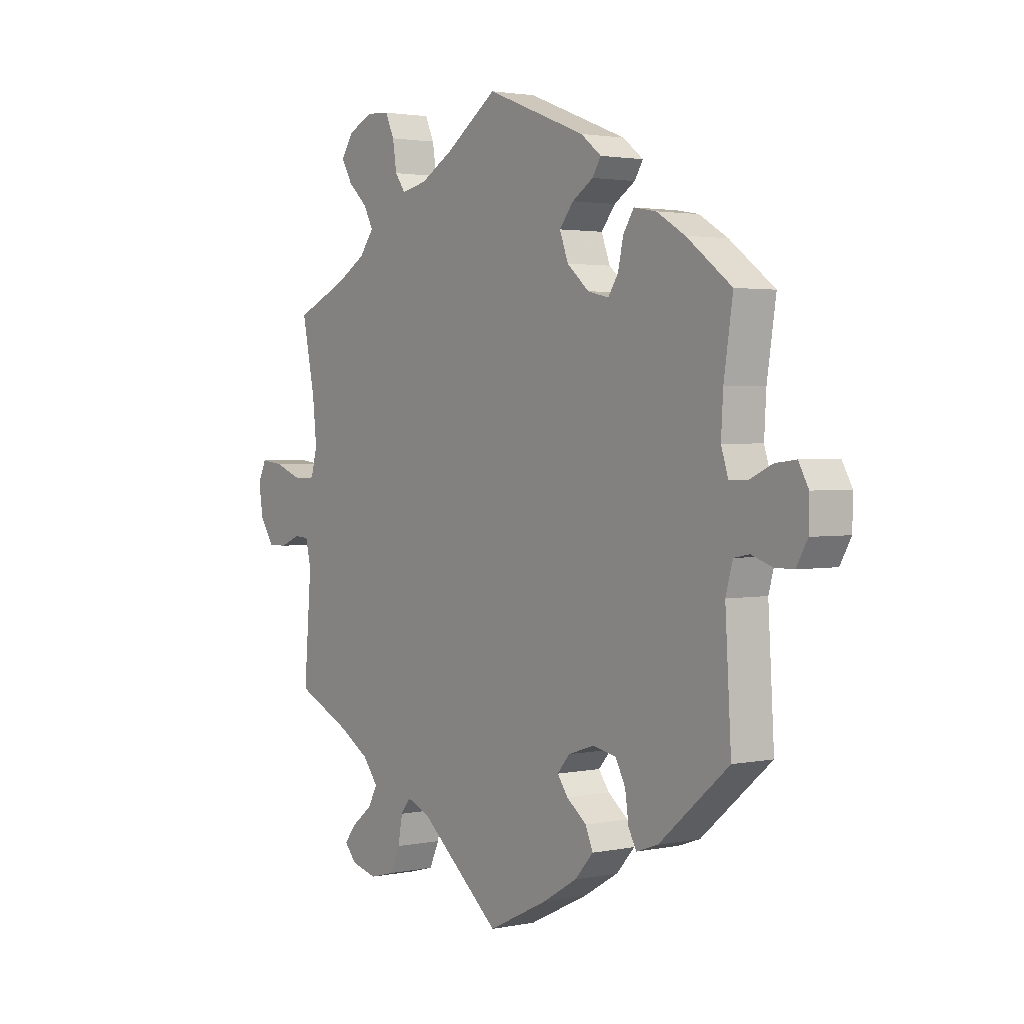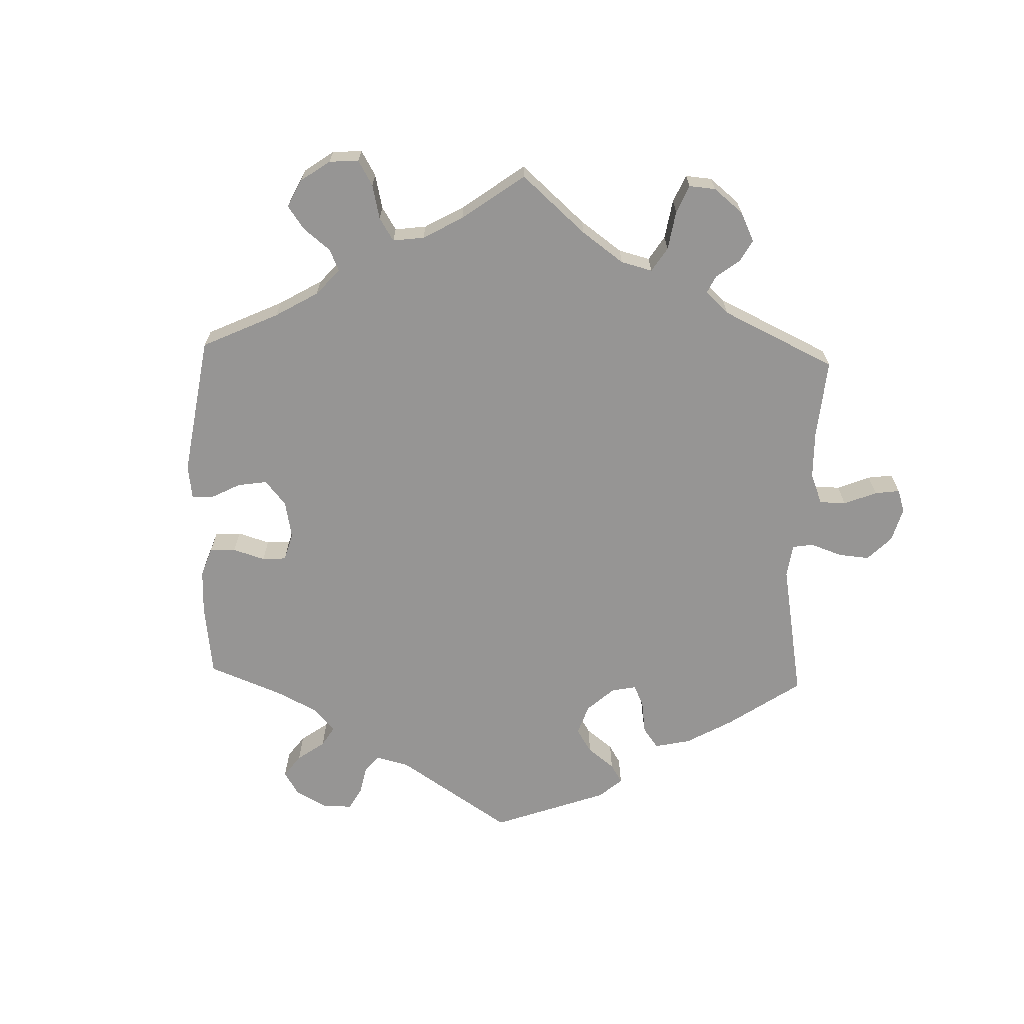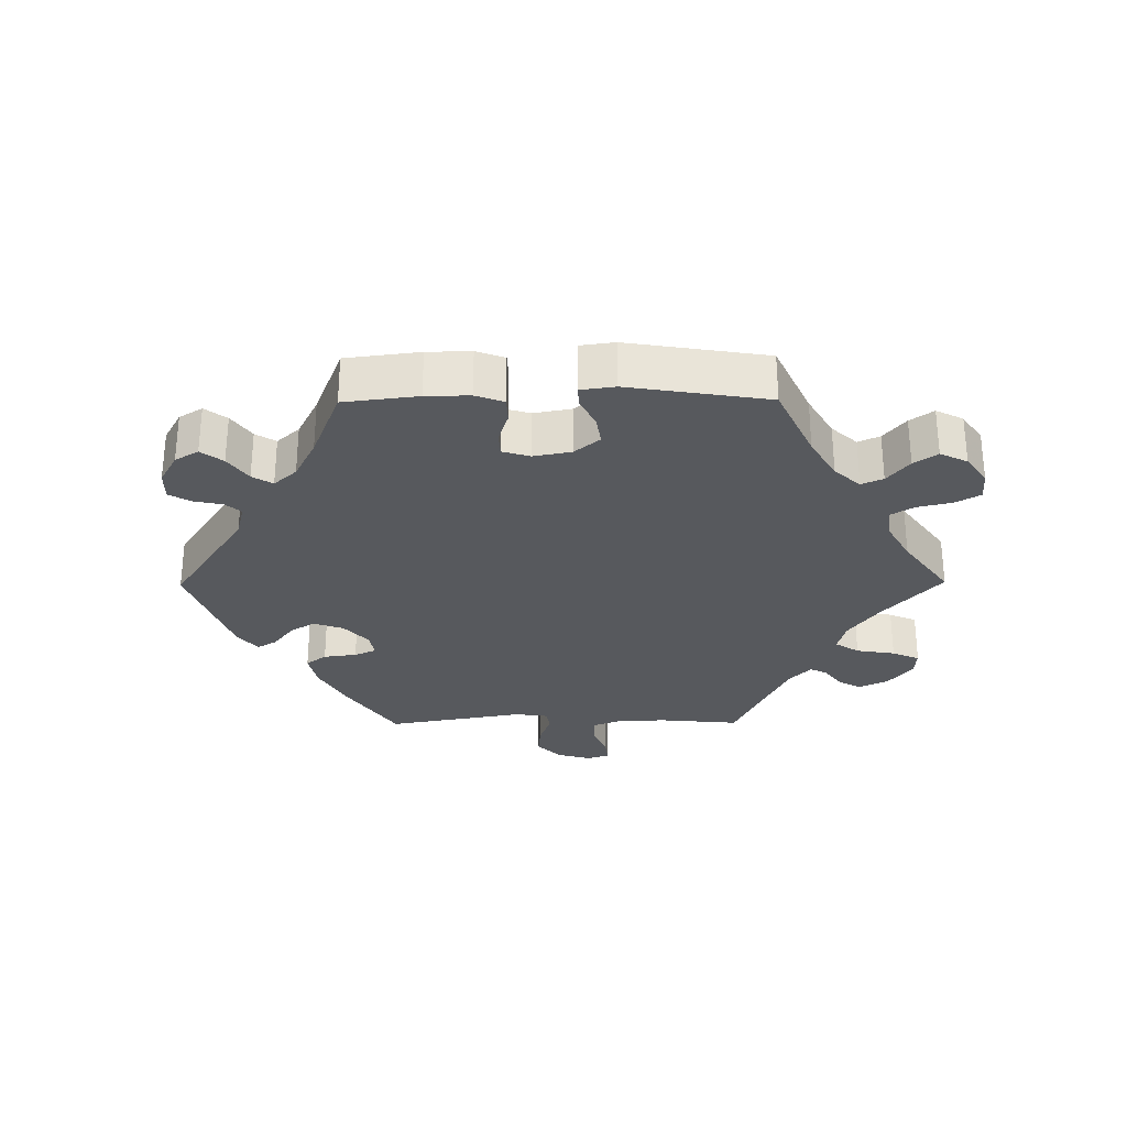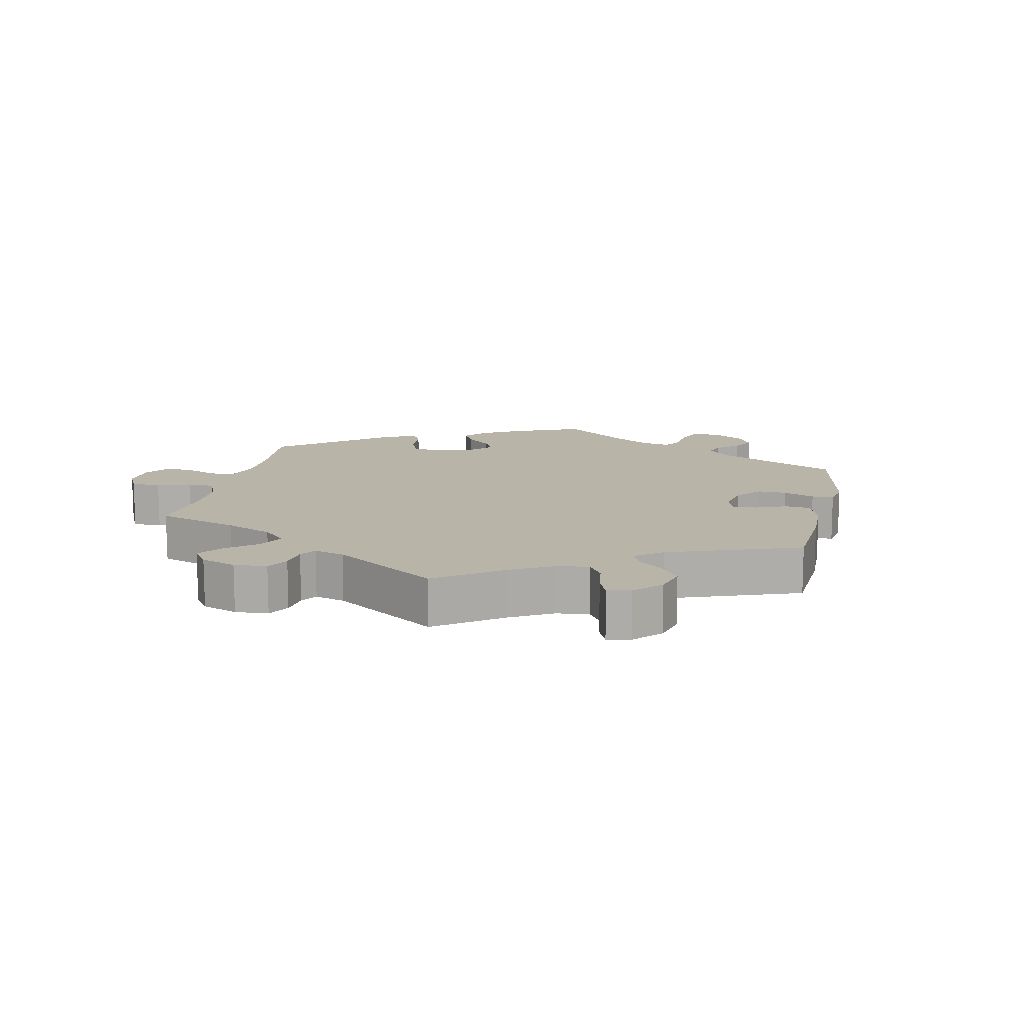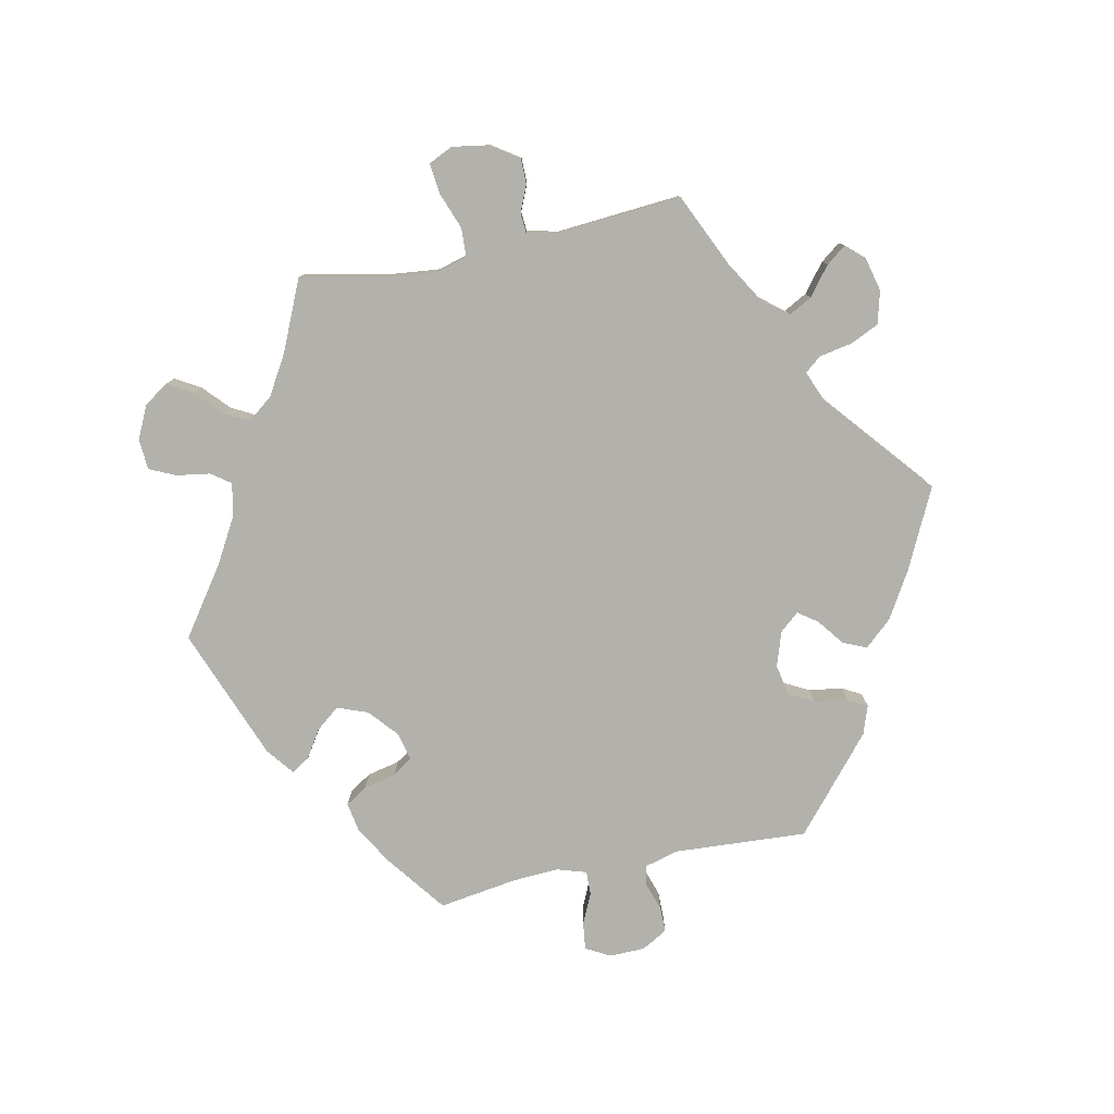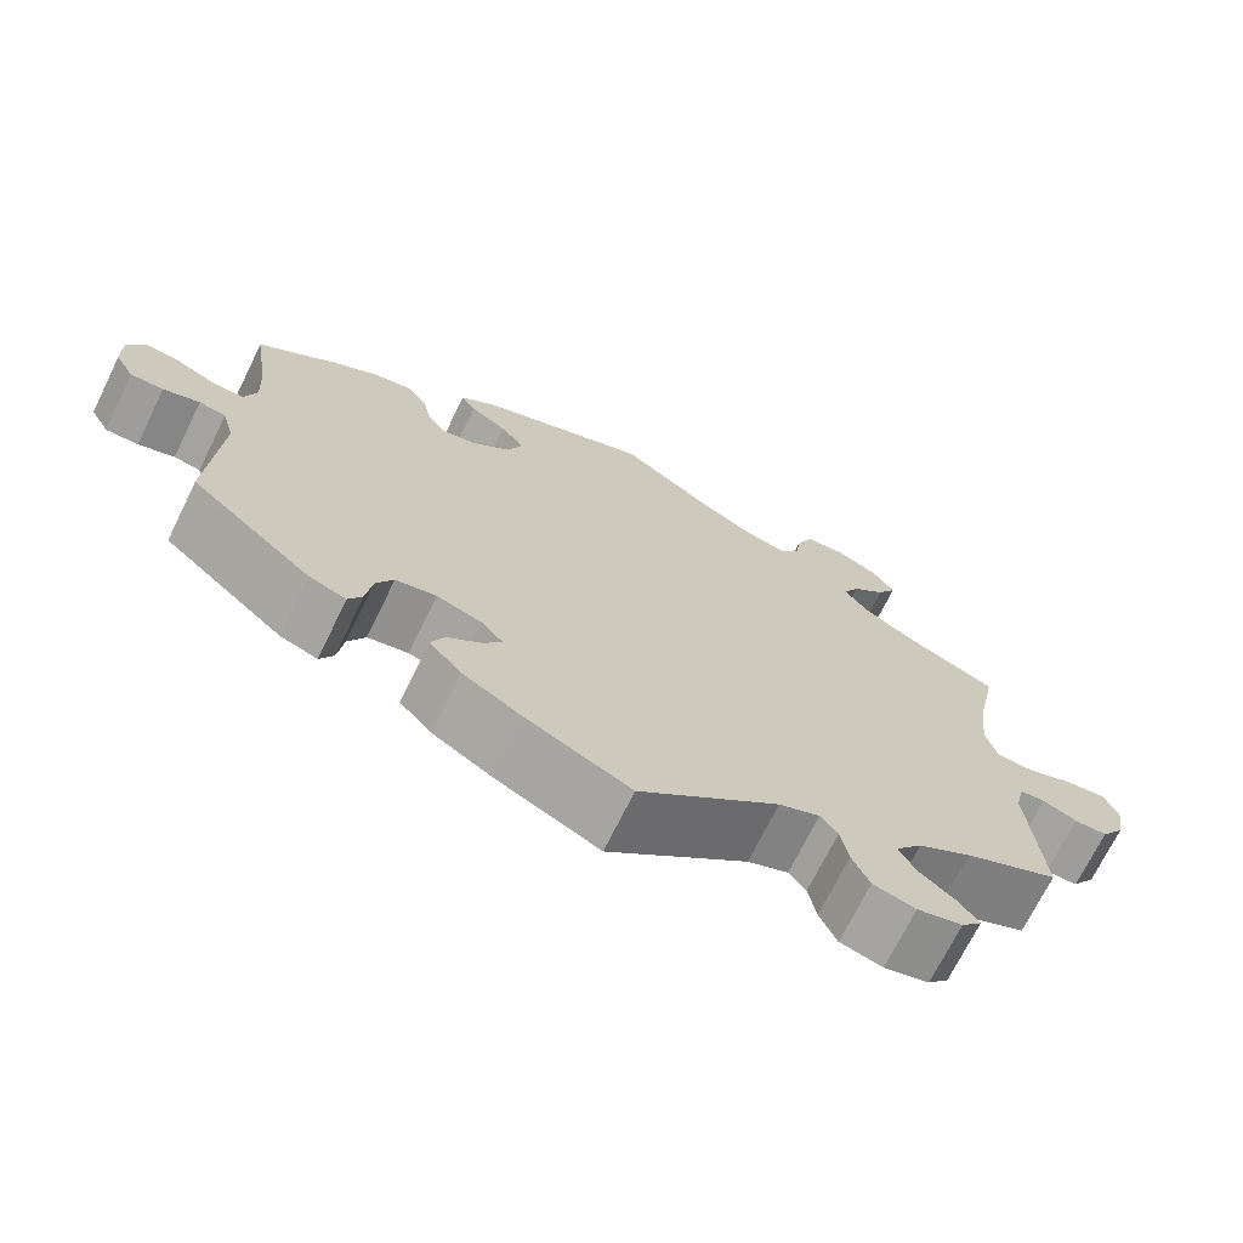
<metadata>
{"format":"obj","ext":"obj","renderer":"f3d","projection":"perspective","resolution":1024,"background":"white","views":[{"elev":2.3,"azim":-125.9,"up":"+Z"},{"elev":-67.6,"azim":58.1,"up":"+Y"},{"elev":-29.1,"azim":-29.5,"up":"+Y"},{"elev":13.0,"azim":131.9,"up":"+Y"},{"elev":-78.9,"azim":101.7,"up":"+Y"},{"elev":-70.6,"azim":-26.2,"up":"+Z"}]}
</metadata>
<code>
v 0.104 0.07 0.505
v 0.169 0.07 0.468
v 0.22 0.07 0.457
v 0.241 0.07 0.486
v 0.249 0.07 0.537
v 0.267 0.07 0.576
v 0.313 0.07 0.579
v 0.362 0.07 0.556
v 0.387 0.07 0.519
v 0.365 0.07 0.481
v 0.326 0.07 0.445
v 0.307 0.07 0.409
v 0.336 0.07 0.371
v 0.395 0.07 0.336
v 0.501 0.07 0.289
v 0.475 0.07 0.163
v 0.467 0.07 0.086
v 0.48 0.07 0.039
v 0.523 0.07 0.037
v 0.579 0.07 0.058
v 0.624 0.07 0.063
v 0.641 0.07 0.027
v 0.632 0.07 -0.029
v 0.604 0.07 -0.07
v 0.566 0.07 -0.07
v 0.526 0.07 -0.053
v 0.497 0.07 -0.055
v 0.486 0.07 -0.101
v 0.501 0.07 -0.289
v 0.392 0.07 -0.339
v 0.33 0.07 -0.376
v 0.299 0.07 -0.415
v 0.318 0.07 -0.45
v 0.36 0.07 -0.483
v 0.383 0.07 -0.513
v 0.359 0.07 -0.54
v 0.307 0.07 -0.553
v 0.258 0.07 -0.54
v 0.238 0.07 -0.497
v 0.229 0.07 -0.448
v 0.209 0.07 -0.423
v 0.162 0.07 -0.442
v 0 0.07 -0.578
v -0.12 0.07 -0.52
v -0.189 0.07 -0.479
v -0.226 0.07 -0.438
v -0.211 0.07 -0.403
v -0.171 0.07 -0.372
v -0.15 0.07 -0.343
v -0.175 0.07 -0.314
v -0.227 0.07 -0.297
v -0.274 0.07 -0.306
v -0.294 0.07 -0.344
v -0.301 0.07 -0.394
v -0.317 0.07 -0.423
v -0.36 0.07 -0.408
v -0.5 0.07 -0.289
v -0.488 0.07 -0.088
v -0.502 0.07 -0.038
v -0.533 0.07 -0.032
v -0.575 0.07 -0.046
v -0.613 0.07 -0.046
v -0.635 0.07 -0.007
v -0.636 0.07 0.047
v -0.616 0.07 0.083
v -0.575 0.07 0.078
v -0.529 0.07 0.057
v -0.493 0.07 0.056
v -0.479 0.07 0.1
v -0.483 0.07 0.17
v -0.501 0.07 0.288
v -0.411 0.07 0.356
v -0.354 0.07 0.39
v -0.309 0.07 0.398
v -0.288 0.07 0.365
v -0.277 0.07 0.316
v -0.257 0.07 0.286
v -0.215 0.07 0.296
v -0.171 0.07 0.334
v -0.154 0.07 0.38
v -0.182 0.07 0.415
v -0.224 0.07 0.442
v -0.241 0.07 0.469
v -0.2 0.07 0.501
v 0 0.07 0.578
v 0.104 0 0.505
v 0.169 0 0.468
v 0.22 0 0.457
v 0.241 0 0.486
v 0.249 0 0.537
v 0.267 0 0.576
v 0.313 0 0.579
v 0.362 0 0.556
v 0.387 0 0.519
v 0.365 0 0.481
v 0.326 0 0.445
v 0.307 0 0.409
v 0.336 0 0.371
v 0.395 0 0.336
v 0.501 0 0.289
v 0.475 0 0.163
v 0.467 0 0.086
v 0.48 0 0.039
v 0.523 0 0.037
v 0.579 0 0.058
v 0.624 0 0.063
v 0.641 0 0.027
v 0.632 0 -0.029
v 0.604 0 -0.07
v 0.566 0 -0.07
v 0.526 0 -0.053
v 0.497 0 -0.055
v 0.486 0 -0.101
v 0.501 0 -0.289
v 0.392 0 -0.339
v 0.33 0 -0.376
v 0.299 0 -0.415
v 0.318 0 -0.45
v 0.36 0 -0.483
v 0.383 0 -0.513
v 0.359 0 -0.54
v 0.307 0 -0.553
v 0.258 0 -0.54
v 0.238 0 -0.497
v 0.229 0 -0.448
v 0.209 0 -0.423
v 0.162 0 -0.442
v 0 0 -0.578
v -0.12 0 -0.52
v -0.189 0 -0.479
v -0.226 0 -0.438
v -0.211 0 -0.403
v -0.171 0 -0.372
v -0.15 0 -0.343
v -0.175 0 -0.314
v -0.227 0 -0.297
v -0.274 0 -0.306
v -0.294 0 -0.344
v -0.301 0 -0.394
v -0.317 0 -0.423
v -0.36 0 -0.408
v -0.5 0 -0.289
v -0.488 0 -0.088
v -0.502 0 -0.038
v -0.533 0 -0.032
v -0.575 0 -0.046
v -0.613 0 -0.046
v -0.635 0 -0.007
v -0.636 0 0.047
v -0.616 0 0.083
v -0.575 0 0.078
v -0.529 0 0.057
v -0.493 0 0.056
v -0.479 0 0.1
v -0.483 0 0.17
v -0.501 0 0.288
v -0.411 0 0.356
v -0.354 0 0.39
v -0.309 0 0.398
v -0.288 0 0.365
v -0.277 0 0.316
v -0.257 0 0.286
v -0.215 0 0.296
v -0.171 0 0.334
v -0.154 0 0.38
v -0.182 0 0.415
v -0.224 0 0.442
v -0.241 0 0.469
v -0.2 0 0.501
v 0 0 0.578
f 84 85 1
f 81 82 83 84
f 80 81 84 1
f 79 80 1 2
f 78 79 2 3
f 73 74 75 76
f 73 76 77
f 70 71 72 73
f 69 70 73 77
f 68 69 77 78
f 64 65 66 67
f 64 67 68
f 63 64 68
f 60 61 62 63
f 59 60 63 68
f 58 59 68 78
f 53 54 55 56
f 52 53 56 57
f 51 52 57 58
f 45 46 47 48
f 45 48 49
f 42 43 44 45
f 41 42 45 49
f 37 38 39 40
f 35 36 37 40
f 33 34 35 40
f 32 33 40 41
f 31 32 41 49
f 28 29 30
f 27 28 30 31
f 23 24 25 26
f 23 26 27
f 22 23 27
f 19 20 21 22
f 18 19 22 27
f 17 18 27 31
f 14 15 16
f 13 14 16 17
f 12 13 17 31
f 8 9 10 11
f 8 11 12
f 7 8 12
f 4 5 6 7
f 3 4 7 12
f 50 51 58 78
f 31 49 50 78
f 3 12 31 78
f 86 170 169
f 169 168 167 166
f 86 169 166 165
f 87 86 165 164
f 88 87 164 163
f 161 160 159 158
f 162 161 158
f 158 157 156 155
f 162 158 155 154
f 163 162 154 153
f 152 151 150 149
f 153 152 149
f 153 149 148
f 148 147 146 145
f 153 148 145 144
f 163 153 144 143
f 141 140 139 138
f 142 141 138 137
f 143 142 137 136
f 133 132 131 130
f 134 133 130
f 130 129 128 127
f 134 130 127 126
f 125 124 123 122
f 125 122 121 120
f 125 120 119 118
f 126 125 118 117
f 134 126 117 116
f 115 114 113
f 116 115 113 112
f 111 110 109 108
f 112 111 108
f 112 108 107
f 107 106 105 104
f 112 107 104 103
f 116 112 103 102
f 101 100 99
f 102 101 99 98
f 116 102 98 97
f 96 95 94 93
f 97 96 93
f 97 93 92
f 92 91 90 89
f 97 92 89 88
f 163 143 136 135
f 163 135 134 116
f 163 116 97 88
f 1 86 87 2
f 2 87 88 3
f 3 88 89 4
f 4 89 90 5
f 5 90 91 6
f 6 91 92 7
f 7 92 93 8
f 8 93 94 9
f 9 94 95 10
f 10 95 96 11
f 11 96 97 12
f 12 97 98 13
f 13 98 99 14
f 14 99 100 15
f 15 100 101 16
f 16 101 102 17
f 17 102 103 18
f 18 103 104 19
f 19 104 105 20
f 20 105 106 21
f 21 106 107 22
f 22 107 108 23
f 23 108 109 24
f 24 109 110 25
f 25 110 111 26
f 26 111 112 27
f 27 112 113 28
f 28 113 114 29
f 29 114 115 30
f 30 115 116 31
f 31 116 117 32
f 32 117 118 33
f 33 118 119 34
f 34 119 120 35
f 35 120 121 36
f 36 121 122 37
f 37 122 123 38
f 38 123 124 39
f 39 124 125 40
f 40 125 126 41
f 41 126 127 42
f 42 127 128 43
f 43 128 129 44
f 44 129 130 45
f 45 130 131 46
f 46 131 132 47
f 47 132 133 48
f 48 133 134 49
f 49 134 135 50
f 50 135 136 51
f 51 136 137 52
f 52 137 138 53
f 53 138 139 54
f 54 139 140 55
f 55 140 141 56
f 56 141 142 57
f 57 142 143 58
f 58 143 144 59
f 59 144 145 60
f 60 145 146 61
f 61 146 147 62
f 62 147 148 63
f 63 148 149 64
f 64 149 150 65
f 65 150 151 66
f 66 151 152 67
f 67 152 153 68
f 68 153 154 69
f 69 154 155 70
f 70 155 156 71
f 71 156 157 72
f 72 157 158 73
f 73 158 159 74
f 74 159 160 75
f 75 160 161 76
f 76 161 162 77
f 77 162 163 78
f 78 163 164 79
f 79 164 165 80
f 80 165 166 81
f 81 166 167 82
f 82 167 168 83
f 83 168 169 84
f 84 169 170 85
f 85 170 86 1

</code>
